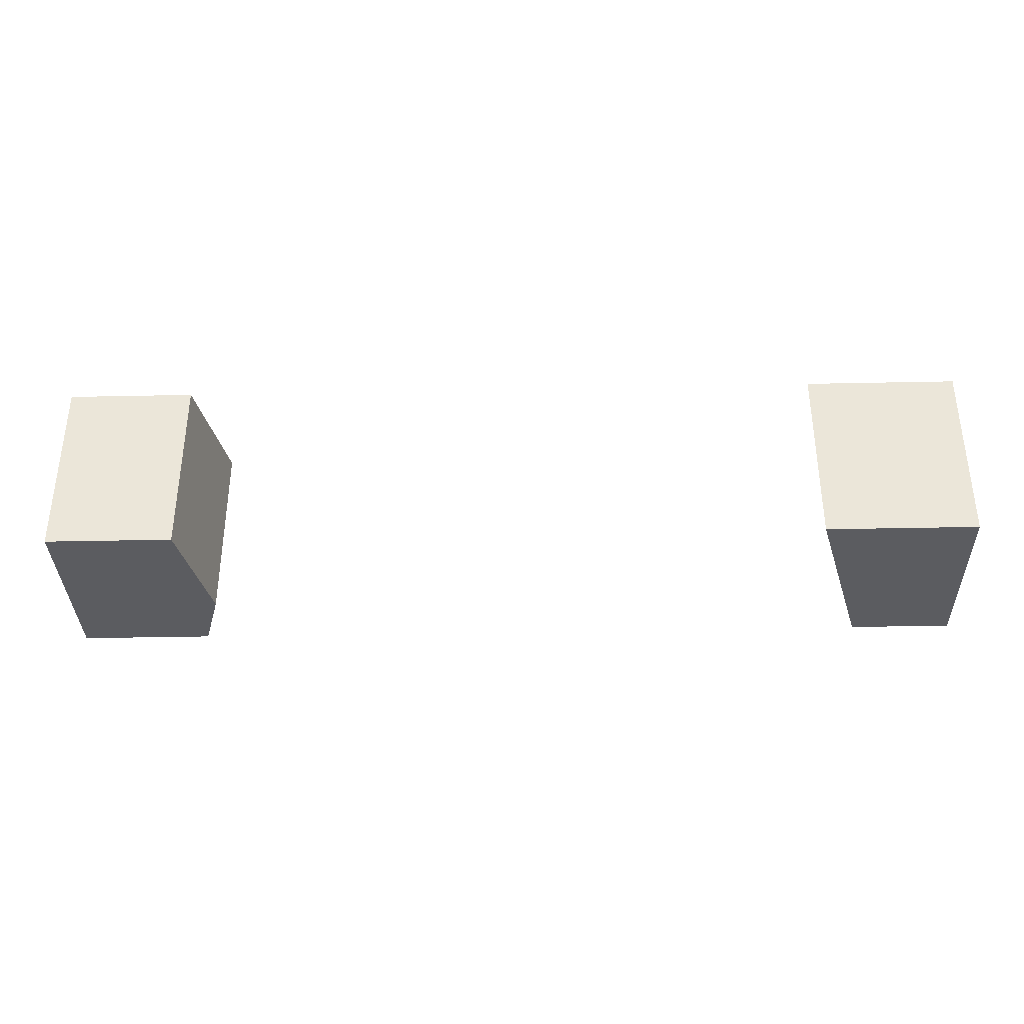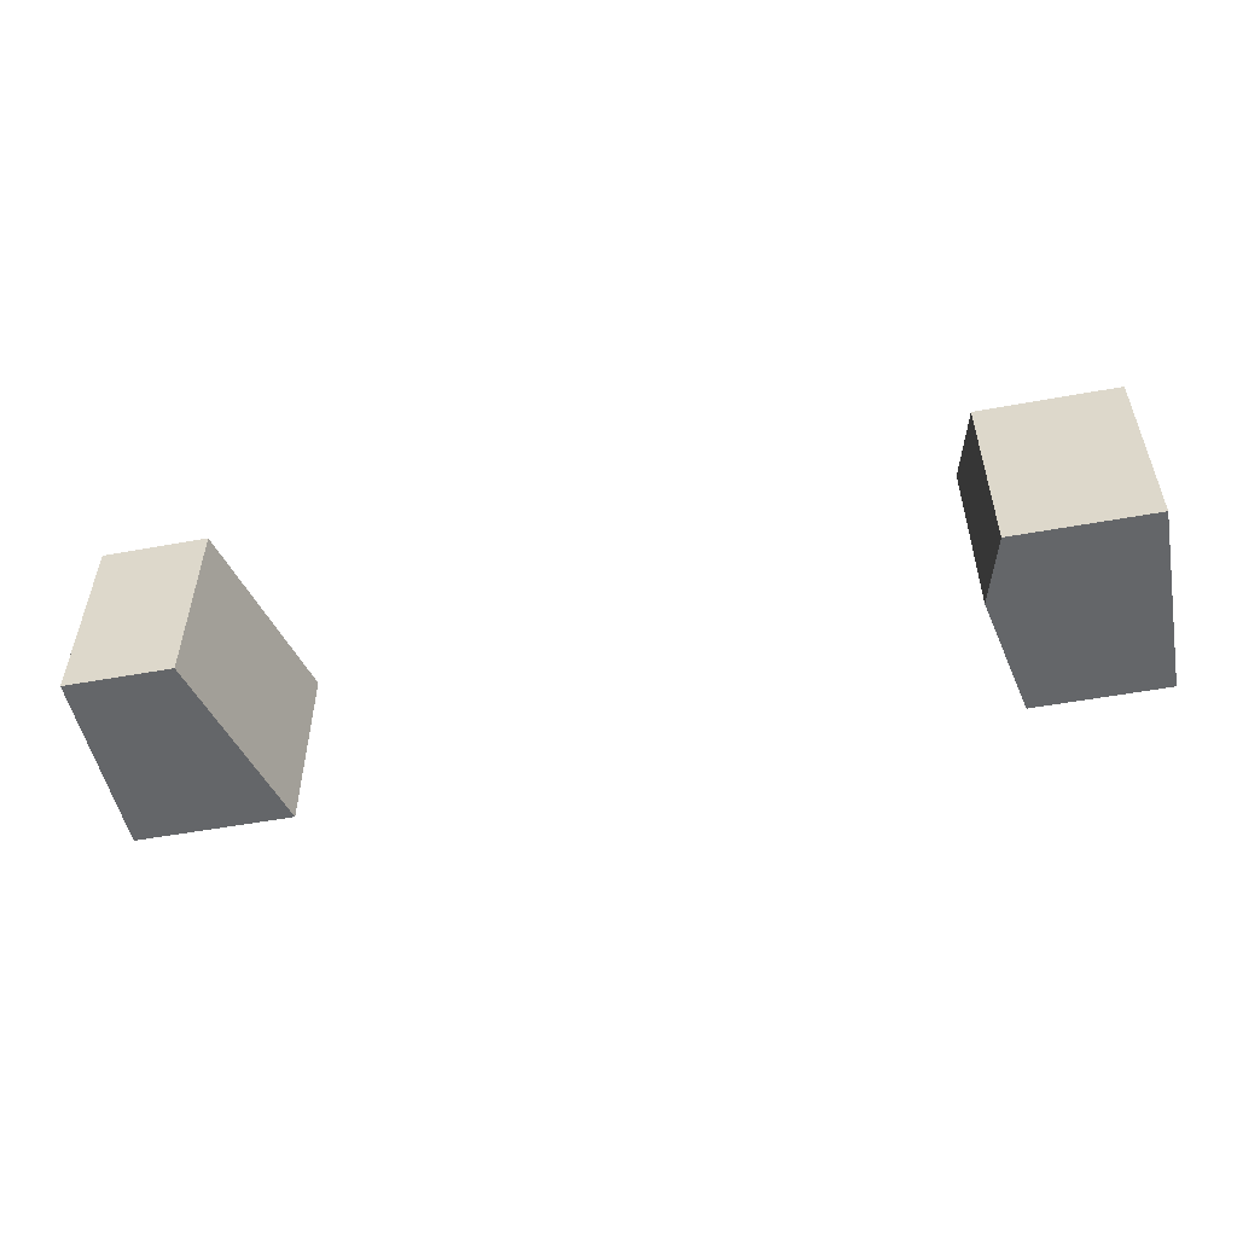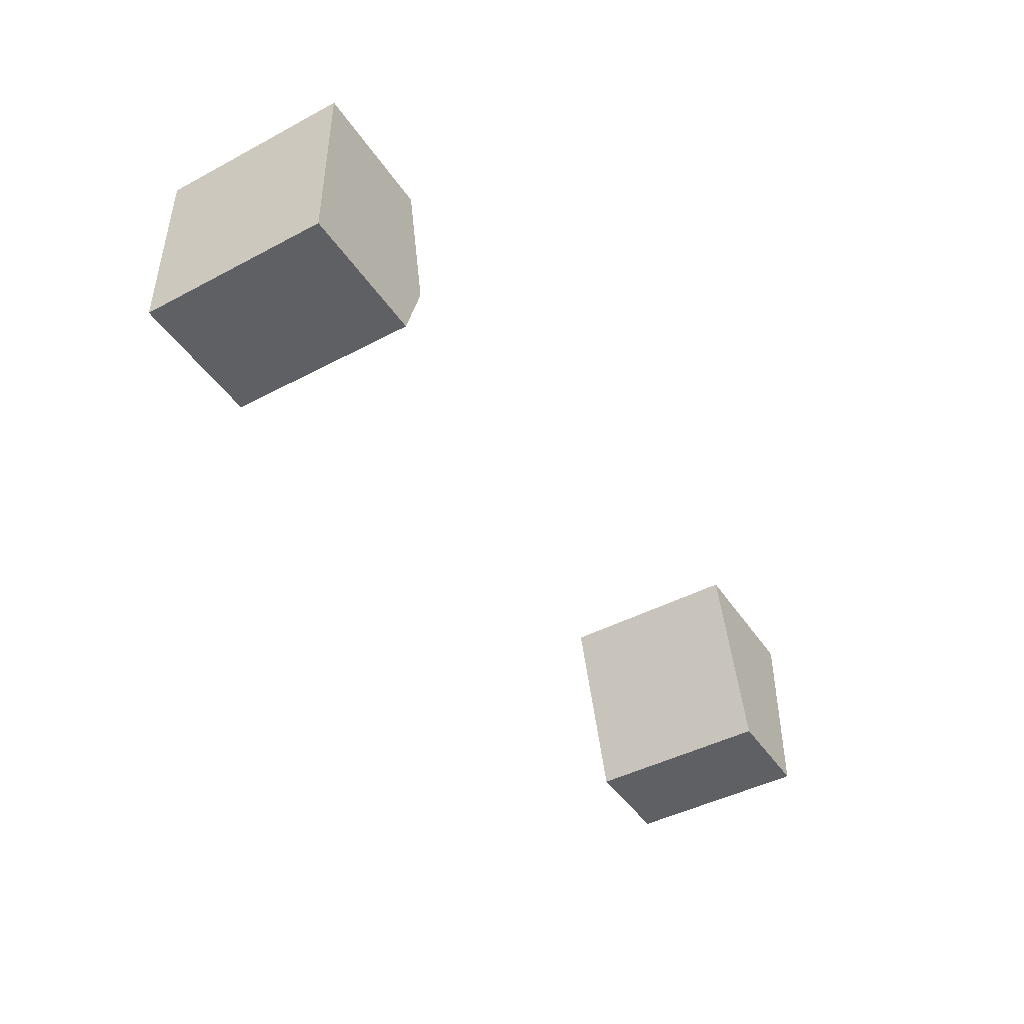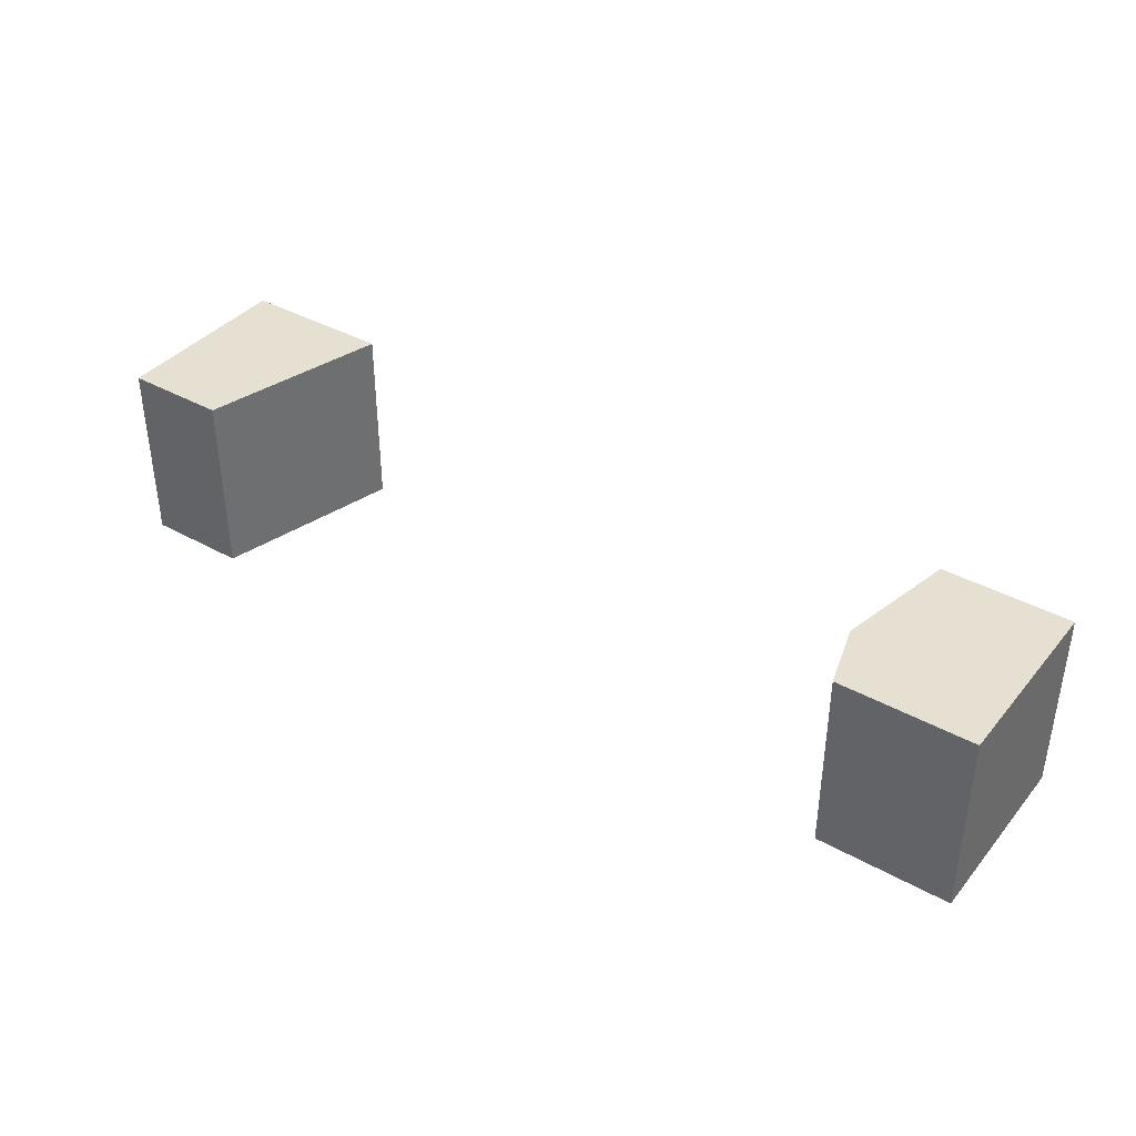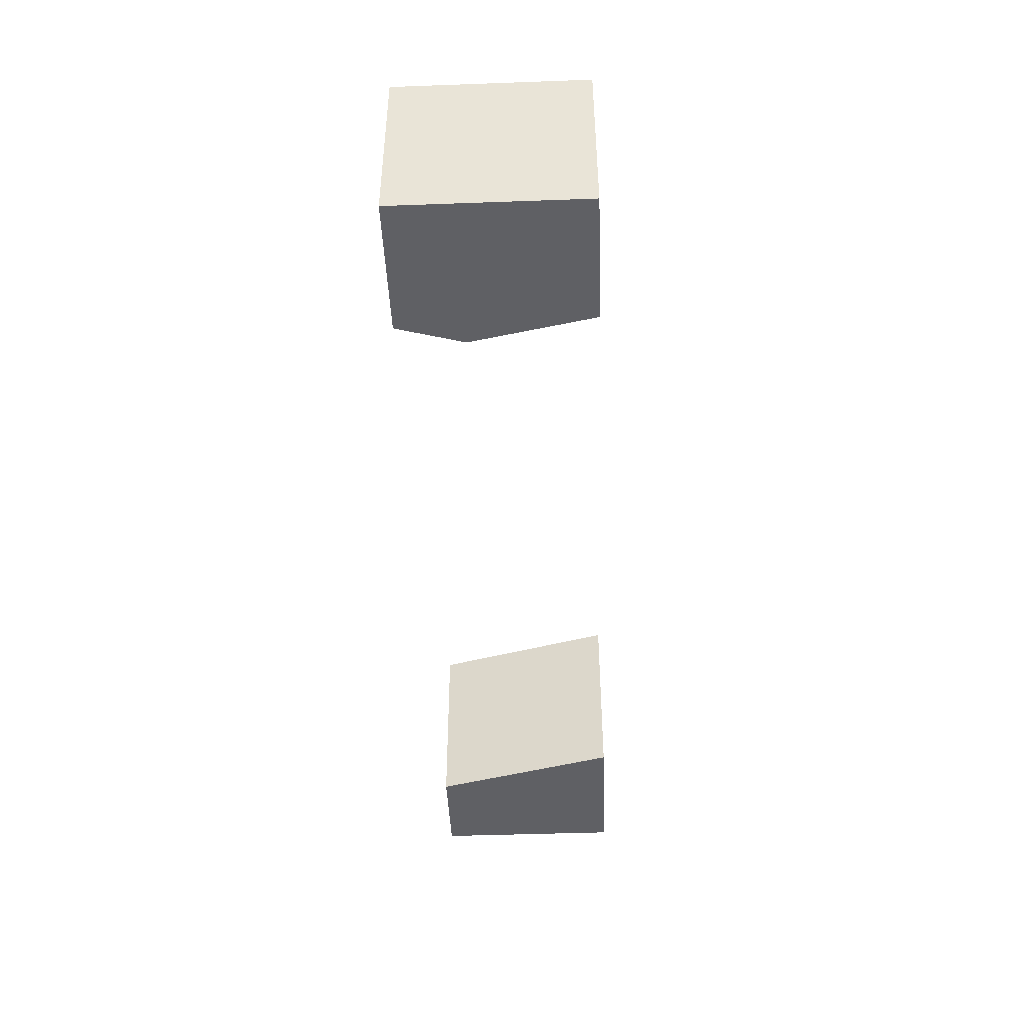
<metadata>
{"format":"obj","ext":"obj","renderer":"f3d","projection":"perspective","resolution":1024,"background":"white","views":[{"elev":-35.3,"azim":1.6,"up":"+Y"},{"elev":-51.7,"azim":-168.7,"up":"+Y"},{"elev":-44.5,"azim":-58.4,"up":"+Z"},{"elev":38.5,"azim":-144.9,"up":"+Y"},{"elev":-44.7,"azim":-87.6,"up":"+Y"}]}
</metadata>
<code>
g _Combined_Vis6_0
v 0.463 -2.5 -5.25
v 0.463 -2.337 -5.25
v 0.403 -2.369 -5.25
v 0.328 -2.392 -5.25
v 0.463 -2.5 -5.25
v 0.463 -2.5 -5.25
v 0.25 -2.4 -5.25
v 0.463 -2.5 -5.25
v 0.172 -2.392 -5.25
v -0.25 -2.5 -5.25
v 0.09698 -2.369 -5.25
v 0.02785 -2.332 -5.25
v -0.03274 -2.283 -5.25
v -0.08247 -2.222 -5.25
v -0.1194 -2.153 -5.25
v -0.1422 -2.078 -5.25
v -0.1499 -2 -5.25
v -0.1422 -1.922 -5.25
v -0.25 -1.5 -5.25
v -0.1194 -1.847 -5.25
v -0.08247 -1.778 -5.25
v -0.03274 -1.717 -5.25
v 0.02785 -1.668 -5.25
v 0.09698 -1.631 -5.25
v 0.172 -1.608 -5.25
v 0.25 -1.6 -5.25
v 0.328 -1.608 -5.25
v 0.463 -1.5 -5.25
v 0.463 -1.5 -5.25
v 0.403 -1.631 -5.25
v 0.463 -1.663 -5.25
v 0.463 -1.876 -5.25
v 0.463 -1.663 -5.25
v 0.4558 -1.862 -5.25
v 0.463 -1.663 -5.25
v 0.425 -1.825 -5.25
v 0.463 -1.663 -5.25
v 0.3875 -1.794 -5.25
v 0.463 -1.663 -5.25
v 0.3447 -1.771 -5.25
v 0.463 -1.663 -5.25
v 0.403 -1.631 -5.25
v 0.2983 -1.757 -5.25
v 0.328 -1.608 -5.25
v 0.25 -1.6 -5.25
v 0.25 -1.752 -5.25
v 0.2017 -1.757 -5.25
v 0.172 -1.608 -5.25
v 0.09698 -1.631 -5.25
v 0.1553 -1.771 -5.25
v 0.02785 -1.668 -5.25
v 0.1125 -1.794 -5.25
v 0.07497 -1.825 -5.25
v -0.03274 -1.717 -5.25
v -0.08247 -1.778 -5.25
v 0.04418 -1.862 -5.25
v -0.1194 -1.847 -5.25
v 0.02131 -1.905 -5.25
v 0.007223 -1.952 -5.25
v -0.1422 -1.922 -5.25
v 0.002467 -2 -5.25
v -0.1499 -2 -5.25
v -0.1422 -2.078 -5.25
v 0.007223 -2.048 -5.25
v -0.1194 -2.153 -5.25
v 0.02131 -2.095 -5.25
v 0.04418 -2.138 -5.25
v -0.08247 -2.222 -5.25
v 0.07497 -2.175 -5.25
v -0.03274 -2.283 -5.25
v 0.1125 -2.206 -5.25
v 0.02785 -2.332 -5.25
v 0.09698 -2.369 -5.25
v 0.1553 -2.229 -5.25
v 0.172 -2.392 -5.25
v 0.2017 -2.243 -5.25
v 0.25 -2.4 -5.25
v 0.25 -2.248 -5.25
v 0.2983 -2.243 -5.25
v 0.328 -2.392 -5.25
v 0.3447 -2.229 -5.25
v 0.403 -2.369 -5.25
v 0.3875 -2.206 -5.25
v 0.463 -2.337 -5.25
v 0.463 -2.337 -5.25
v 0.425 -2.175 -5.25
v 0.463 -2.337 -5.25
v 0.4558 -2.138 -5.25
v 0.463 -2.337 -5.25
v 0.463 -2.124 -5.25
v 0.463 -2.124 -5.25
v 0.463 -1.876 -5.25
v 0.4558 -1.862 -5.25
v 0.4338 -1.5 -4.25
v 0.4338 -1.647 -4.25
v 0.403 -1.631 -4.25
v 0.328 -1.608 -4.25
v 0.4338 -1.5 -4.25
v 0.4338 -1.5 -4.25
v 0.25 -1.6 -4.25
v 0.4338 -1.5 -4.25
v 0.172 -1.608 -4.25
v -0.25 -1.5 -4.25
v 0.09698 -1.631 -4.25
v 0.02785 -1.668 -4.25
v -0.03274 -1.717 -4.25
v -0.08247 -1.778 -4.25
v -0.1194 -1.847 -4.25
v -0.1422 -1.922 -4.25
v -0.1499 -2 -4.25
v -0.1422 -2.078 -4.25
v -0.25 -2.5 -4.25
v -0.1194 -2.153 -4.25
v -0.08247 -2.222 -4.25
v -0.03274 -2.283 -4.25
v 0.02785 -2.332 -4.25
v 0.09698 -2.369 -4.25
v 0.172 -2.392 -4.25
v 0.25 -2.4 -4.25
v 0.328 -2.392 -4.25
v 0.4338 -2.5 -4.25
v 0.4338 -2.5 -4.25
v 0.403 -2.369 -4.25
v 0.4338 -2.353 -4.25
v 0.4338 -2.164 -4.25
v 0.4338 -2.353 -4.25
v 0.425 -2.175 -4.25
v 0.4338 -2.353 -4.25
v 0.3875 -2.206 -4.25
v 0.403 -2.369 -4.25
v 0.4338 -2.353 -4.25
v 0.3447 -2.229 -4.25
v 0.328 -2.392 -4.25
v 0.2983 -2.243 -4.25
v 0.25 -2.248 -4.25
v 0.25 -2.4 -4.25
v 0.2017 -2.243 -4.25
v 0.172 -2.392 -4.25
v 0.1553 -2.229 -4.25
v 0.09698 -2.369 -4.25
v 0.1125 -2.206 -4.25
v 0.02785 -2.332 -4.25
v -0.03274 -2.283 -4.25
v 0.07497 -2.175 -4.25
v -0.08247 -2.222 -4.25
v 0.04418 -2.138 -4.25
v 0.02131 -2.095 -4.25
v -0.1194 -2.153 -4.25
v -0.1422 -2.078 -4.25
v 0.007223 -2.048 -4.25
v 0.002467 -2 -4.25
v -0.1499 -2 -4.25
v -0.1422 -1.922 -4.25
v 0.007223 -1.952 -4.25
v -0.1194 -1.847 -4.25
v 0.02131 -1.905 -4.25
v 0.04418 -1.862 -4.25
v -0.08247 -1.778 -4.25
v 0.07497 -1.825 -4.25
v -0.03274 -1.717 -4.25
v 0.1125 -1.794 -4.25
v 0.02785 -1.668 -4.25
v 0.09698 -1.631 -4.25
v 0.1553 -1.771 -4.25
v 0.172 -1.608 -4.25
v 0.2017 -1.757 -4.25
v 0.25 -1.6 -4.25
v 0.25 -1.752 -4.25
v 0.2983 -1.757 -4.25
v 0.328 -1.608 -4.25
v 0.403 -1.631 -4.25
v 0.3447 -1.771 -4.25
v 0.4338 -1.647 -4.25
v 0.4338 -1.647 -4.25
v 0.3875 -1.794 -4.25
v 0.4338 -1.647 -4.25
v 0.425 -1.825 -4.25
v 0.4338 -1.647 -4.25
v 0.4338 -1.836 -4.25
v -0.25 -2.5 -5.25
v -0.25 -1.5 -5.25
v -0.25 -1.5 -4.25
v -0.25 -2.5 -4.25
v 0.4558 -2.138 -5.25
v 0.463 -2.124 -5.25
v 0.02131 -2.095 -5.25
v 0.04418 -2.138 -5.25
v 0.425 -2.175 -5.25
v 0.07497 -2.175 -5.25
v 0.3875 -2.206 -5.25
v 0.1125 -2.206 -5.25
v 0.3447 -2.229 -5.25
v 0.1553 -2.229 -5.25
v 0.2983 -2.243 -5.25
v 0.2017 -2.243 -5.25
v 0.25 -2.248 -5.25
v 0.463 -2.124 -5.25
v 0.007223 -2.048 -5.25
v 0.463 -2.124 -5.25
v 0.002467 -2 -5.25
v 0.463 -2.124 -5.25
v 0.007223 -1.952 -5.25
v 0.02131 -1.905 -5.25
v 0.04418 -1.862 -5.25
v 0.425 -1.825 -5.25
v 0.07497 -1.825 -5.25
v 0.3875 -1.794 -5.25
v 0.1125 -1.794 -5.25
v 0.3447 -1.771 -5.25
v 0.1553 -1.771 -5.25
v 0.2983 -1.757 -5.25
v 0.2017 -1.757 -5.25
v 0.25 -1.752 -5.25
v 0.425 -1.825 -4.25
v 0.4338 -1.836 -4.25
v 0.04418 -1.862 -4.25
v 0.07497 -1.825 -4.25
v 0.3875 -1.794 -4.25
v 0.1125 -1.794 -4.25
v 0.3447 -1.771 -4.25
v 0.1553 -1.771 -4.25
v 0.2983 -1.757 -4.25
v 0.2017 -1.757 -4.25
v 0.25 -1.752 -4.25
v 0.4338 -1.836 -4.25
v 0.02131 -1.905 -4.25
v 0.4338 -1.836 -4.25
v 0.007223 -1.952 -4.25
v 0.4338 -1.836 -4.25
v 0.002467 -2 -4.25
v 0.4338 -1.836 -4.25
v 0.007223 -2.048 -4.25
v 0.4338 -1.836 -4.25
v 0.02131 -2.095 -4.25
v 0.4338 -1.836 -4.25
v 0.04418 -2.138 -4.25
v 0.4338 -1.836 -4.25
v 0.07497 -2.175 -4.25
v 0.425 -2.175 -4.25
v 0.4338 -2.164 -4.25
v 0.1125 -2.206 -4.25
v 0.3875 -2.206 -4.25
v 0.1553 -2.229 -4.25
v 0.3447 -2.229 -4.25
v 0.2017 -2.243 -4.25
v 0.2983 -2.243 -4.25
v 0.25 -2.248 -4.25
v -0.25 -1.5 -5.25
v 0.463 -1.5 -5.25
v 0.566 -1.5 -4.9
v -0.25 -1.5 -4.25
v 0.4338 -1.5 -4.25
v 0.4338 -1.5 -4.25
v 0.566 -1.5 -4.9
v 0.4338 -1.647 -4.25
v 0.4338 -1.836 -4.25
v 0.4338 -2.164 -4.25
v 0.566 -2.5 -4.9
v 0.4338 -2.353 -4.25
v 0.4338 -2.5 -4.25
v 0.4338 -2.5 -4.25
v 0.566 -2.5 -4.9
v -0.25 -2.5 -4.25
v -0.25 -2.5 -5.25
v 0.463 -2.5 -5.25
v 0.463 -1.663 -5.25
v 0.566 -1.5 -4.9
v 0.463 -1.5 -5.25
v 0.463 -1.876 -5.25
v 0.566 -2.5 -4.9
v 0.463 -2.124 -5.25
v 0.463 -2.337 -5.25
v 0.463 -2.5 -5.25
v 4.75 -2.5 -5.25
v 4.75 -2.5 -4.25
v 4.75 -1.5 -4.25
v 4.75 -1.5 -5.25
v 3.936 -1.5 -4.25
v 4.204 -1.5 -5.25
v 4.75 -1.5 -5.25
v 4.75 -1.5 -4.25
v 4.204 -2.5 -5.25
v 3.936 -2.5 -4.25
v 4.75 -2.5 -4.25
v 4.75 -2.5 -5.25
v 3.936 -2.5 -4.25
v 3.936 -1.5 -4.25
v 4.75 -1.5 -4.25
v 4.75 -2.5 -4.25
v 4.204 -1.5 -5.25
v 4.204 -2.5 -5.25
v 4.75 -2.5 -5.25
v 4.75 -1.5 -5.25
v 4.204 -1.5 -5.25
v 3.936 -1.5 -4.25
v 3.936 -2.5 -4.25
v 4.204 -2.5 -5.25
g _Combined_Vis6_0_0
f 3 2 1
f 3 5 4
f 7 4 6
f 9 7 8
f 10 9 8
f 11 9 10
f 12 11 10
f 13 12 10
f 14 13 10
f 15 14 10
f 16 15 10
f 17 16 10
f 18 17 10
f 19 18 10
f 20 18 19
f 21 20 19
f 22 21 19
f 23 22 19
f 24 23 19
f 25 24 19
f 26 25 19
f 27 26 19
f 28 27 19
f 30 27 29
f 30 29 31
f 34 33 32
f 34 36 35
f 38 37 36
f 40 39 38
f 40 42 41
f 40 43 42
f 43 44 42
f 44 43 45
f 43 46 45
f 46 47 45
f 47 48 45
f 48 47 49
f 47 50 49
f 49 50 51
f 50 52 51
f 52 53 51
f 53 54 51
f 54 53 55
f 53 56 55
f 55 56 57
f 56 58 57
f 58 59 57
f 59 60 57
f 59 61 60
f 61 62 60
f 62 61 63
f 61 64 63
f 63 64 65
f 64 66 65
f 66 67 65
f 67 68 65
f 67 69 68
f 69 70 68
f 69 71 70
f 71 72 70
f 72 71 73
f 71 74 73
f 73 74 75
f 74 76 75
f 75 76 77
f 76 78 77
f 78 79 77
f 79 80 77
f 80 79 81
f 82 80 81
f 81 83 82
f 82 83 84
f 83 86 85
f 86 88 87
f 90 89 88
f 93 92 91
f 96 95 94
f 96 98 97
f 100 97 99
f 102 100 101
f 103 102 101
f 104 102 103
f 105 104 103
f 106 105 103
f 107 106 103
f 108 107 103
f 109 108 103
f 110 109 103
f 111 110 103
f 112 111 103
f 113 111 112
f 114 113 112
f 115 114 112
f 116 115 112
f 117 116 112
f 118 117 112
f 119 118 112
f 120 119 112
f 121 120 112
f 123 120 122
f 123 122 124
f 127 126 125
f 127 129 128
f 131 129 130
f 129 132 130
f 130 132 133
f 132 134 133
f 134 135 133
f 135 136 133
f 135 137 136
f 137 138 136
f 137 139 138
f 139 140 138
f 139 141 140
f 141 142 140
f 142 141 143
f 141 144 143
f 143 144 145
f 144 146 145
f 146 147 145
f 147 148 145
f 148 147 149
f 147 150 149
f 150 151 149
f 151 152 149
f 152 151 153
f 151 154 153
f 153 154 155
f 154 156 155
f 156 157 155
f 157 158 155
f 157 159 158
f 159 160 158
f 159 161 160
f 161 162 160
f 162 161 163
f 161 164 163
f 163 164 165
f 164 166 165
f 165 166 167
f 166 168 167
f 168 169 167
f 169 170 167
f 170 169 171
f 169 172 171
f 172 173 171
f 172 175 174
f 177 176 175
f 177 179 178
f 182 181 180
f 183 182 180
f 186 185 184
f 187 186 184
f 188 187 184
f 189 187 188
f 190 189 188
f 191 189 190
f 192 191 190
f 193 191 192
f 194 193 192
f 195 193 194
f 196 195 194
f 198 197 186
f 200 199 198
f 200 202 201
f 202 203 91
f 203 93 91
f 203 204 93
f 93 204 205
f 204 206 205
f 206 207 205
f 208 207 206
f 209 207 208
f 210 209 208
f 211 209 210
f 212 211 210
f 213 211 212
f 216 215 214
f 216 214 217
f 214 218 217
f 217 218 219
f 218 220 219
f 220 221 219
f 222 221 220
f 223 221 222
f 224 223 222
f 226 225 216
f 228 227 226
f 230 229 228
f 230 232 231
f 232 234 233
f 234 236 235
f 236 238 237
f 238 239 237
f 239 240 237
f 241 239 238
f 242 239 241
f 243 242 241
f 244 242 243
f 245 244 243
f 246 244 245
f 247 246 245
f 250 249 248
f 251 250 248
f 250 251 252
f 255 254 253
f 256 254 255
f 256 257 254
f 258 254 257
f 259 258 257
f 260 258 259
f 263 262 261
f 262 263 264
f 265 262 264
f 268 267 266
f 269 266 267
f 269 267 270
f 271 269 270
f 270 272 271
f 273 272 270
f 276 275 274
f 277 276 274
f 280 279 278
f 281 280 278
f 284 283 282
f 285 284 282
f 288 287 286
f 289 288 286
f 292 291 290
f 293 292 290
f 296 295 294
f 297 296 294

</code>
